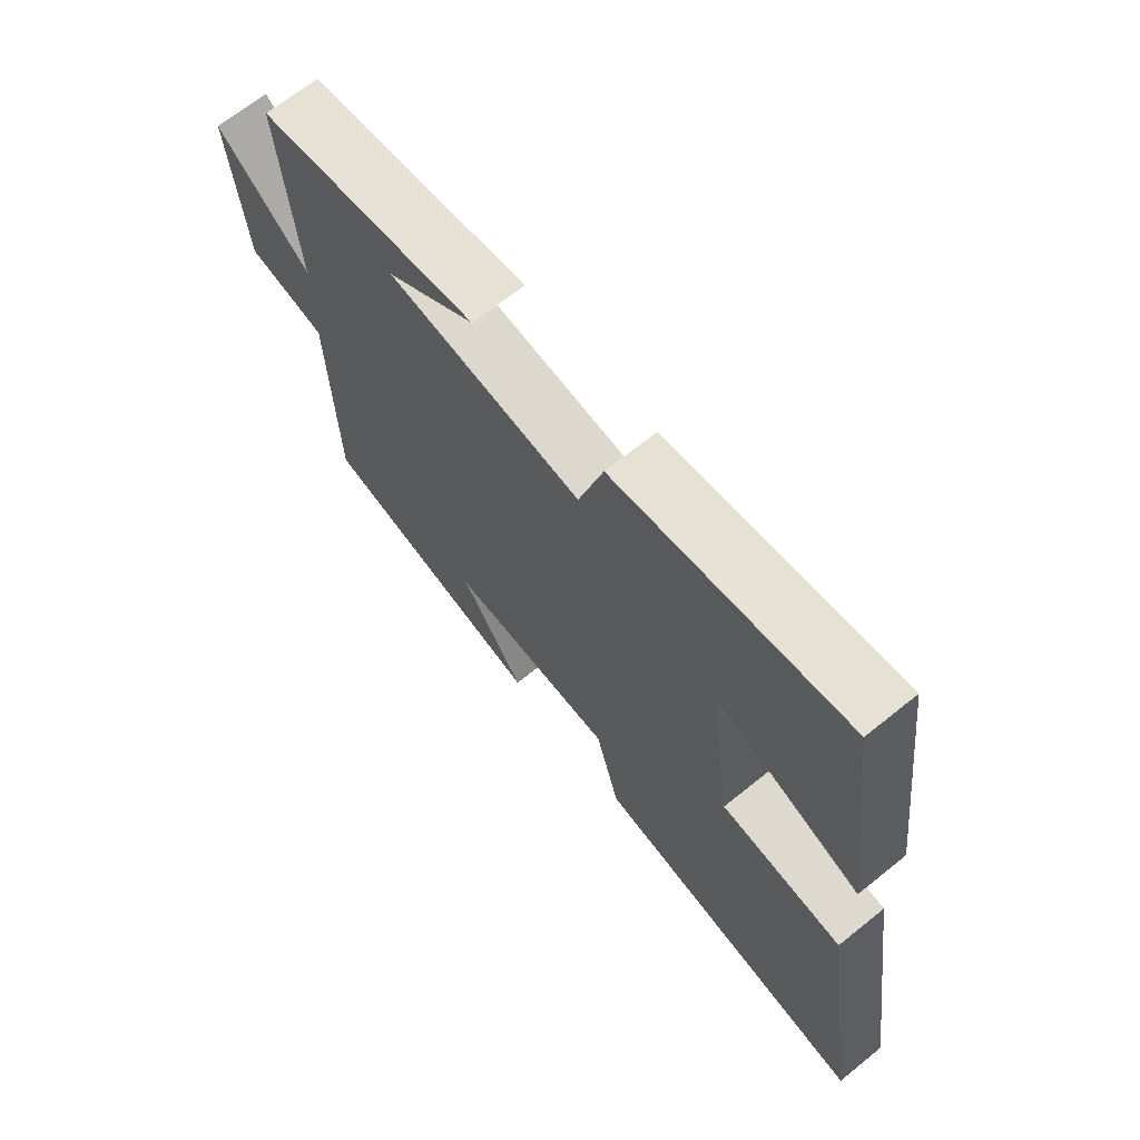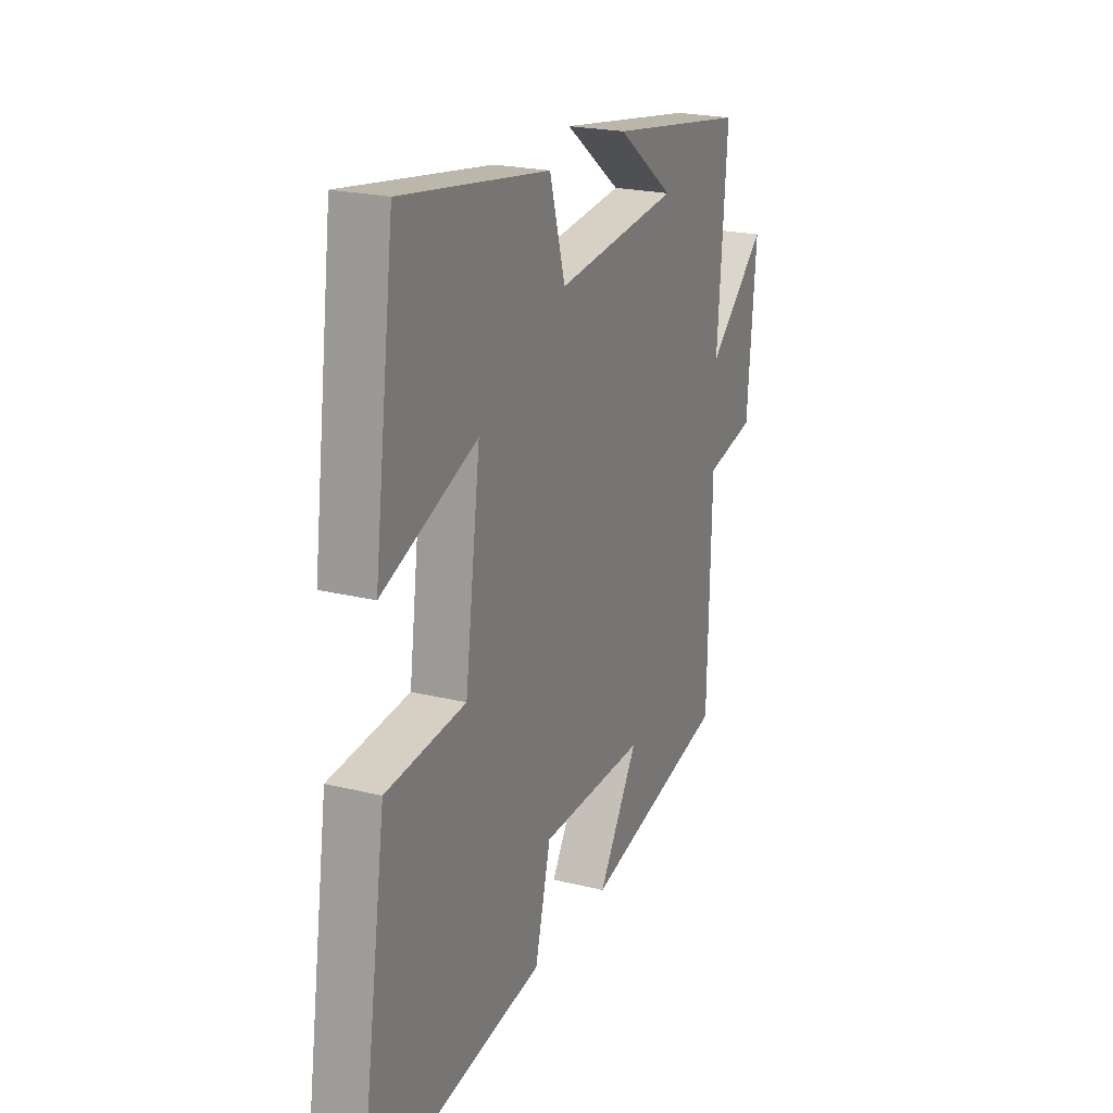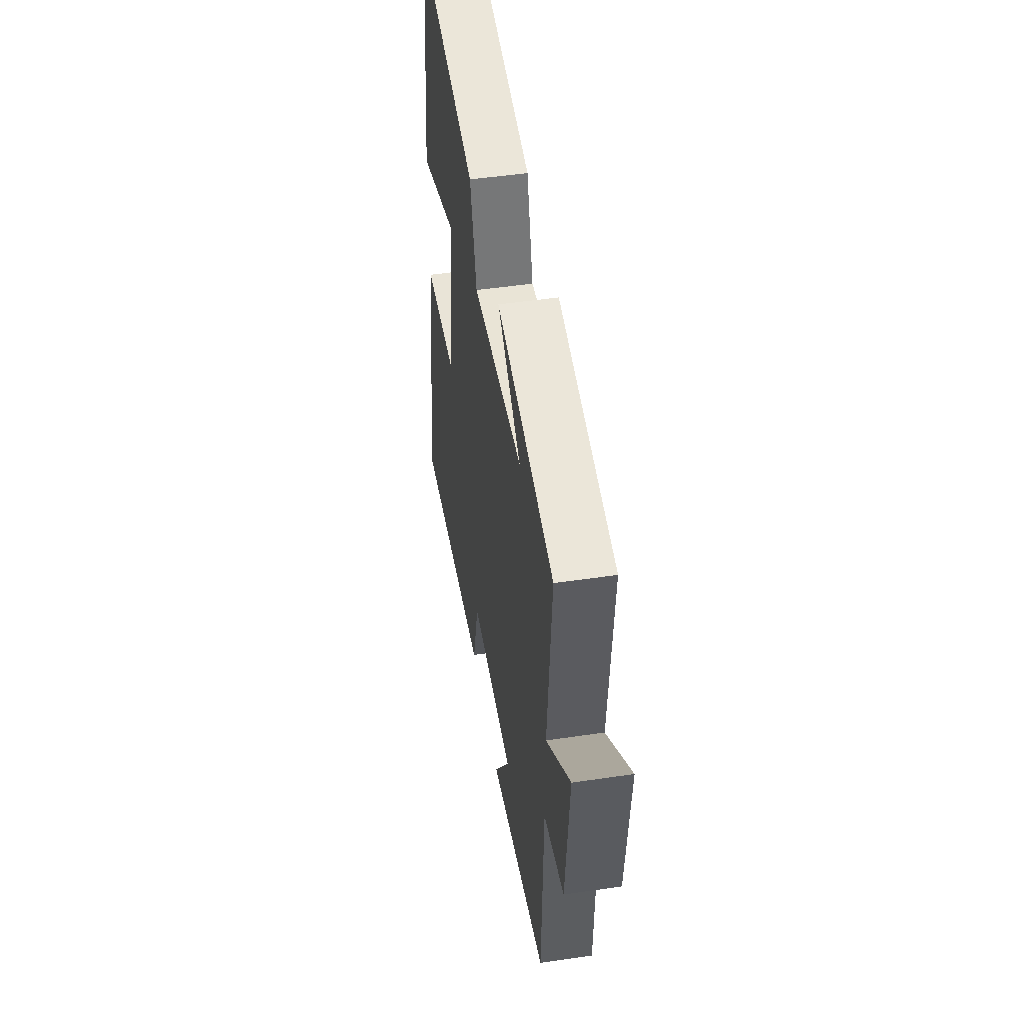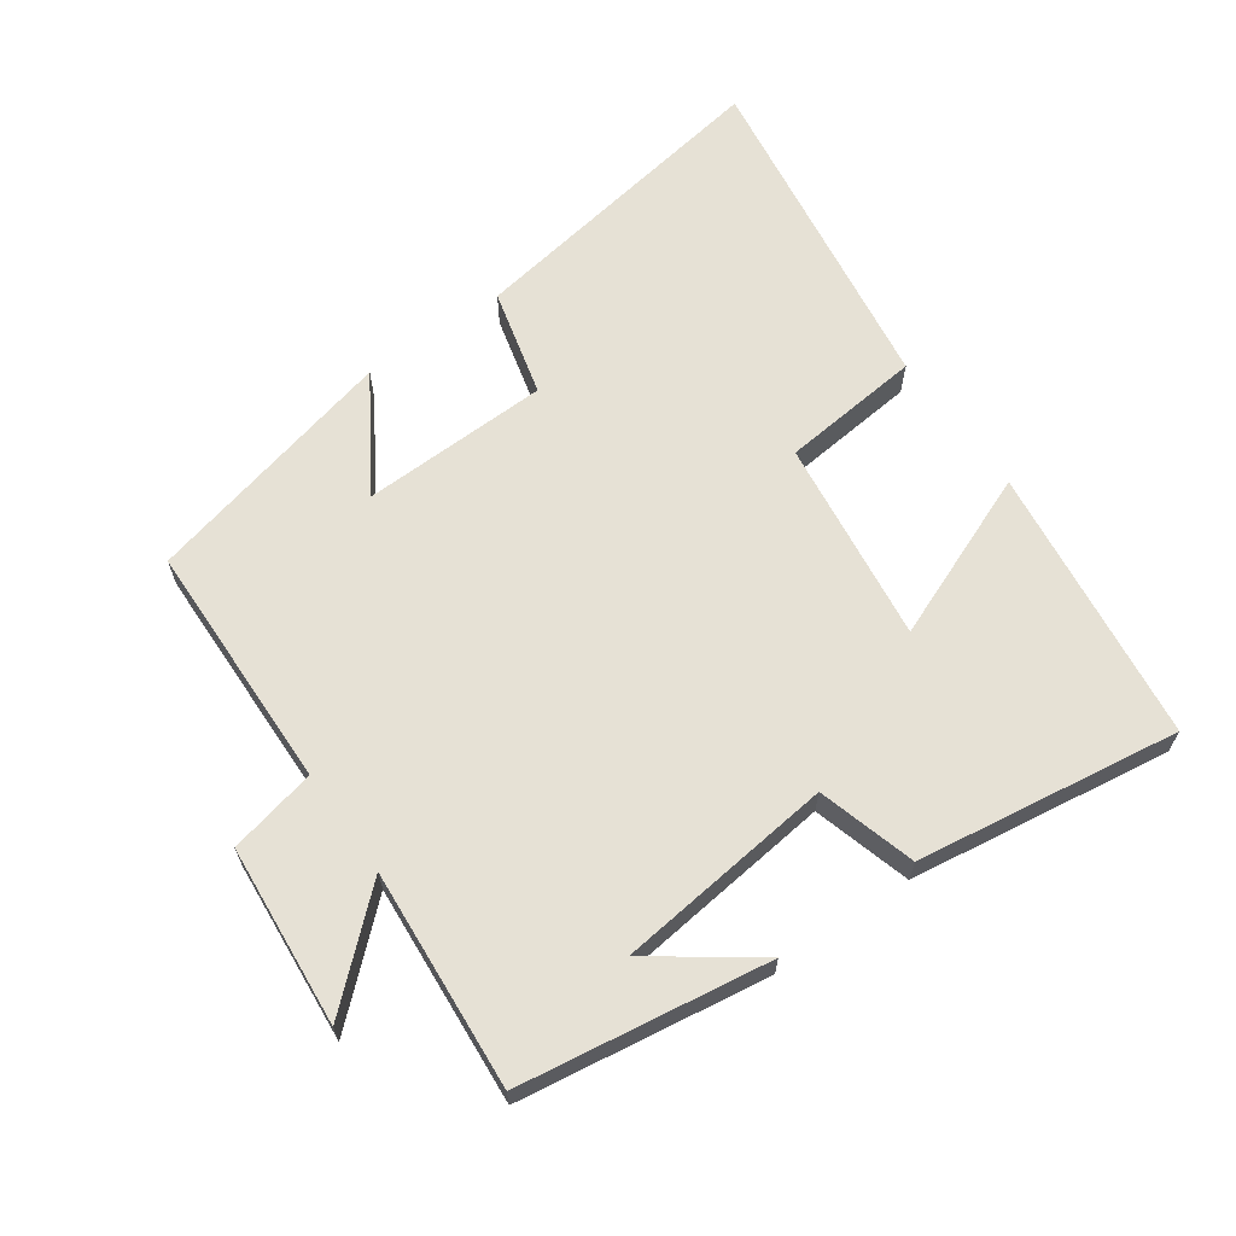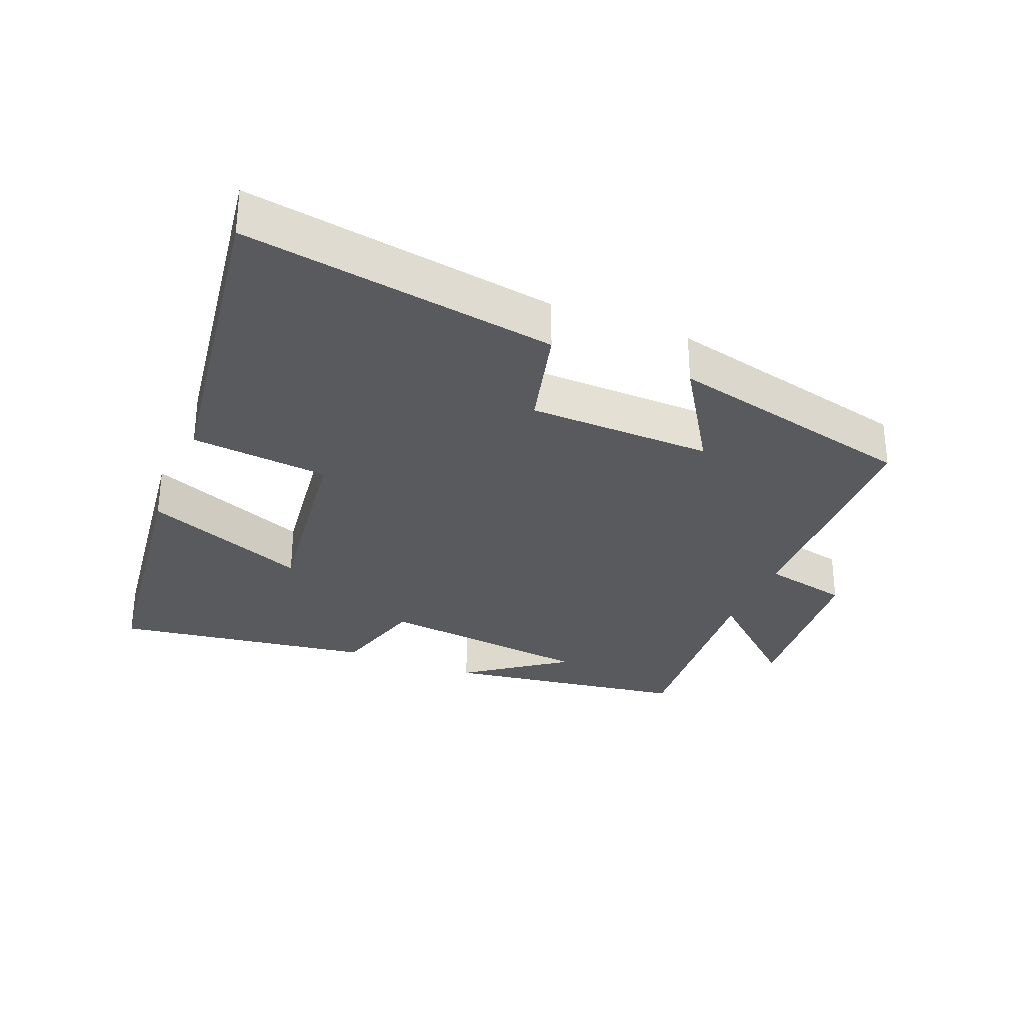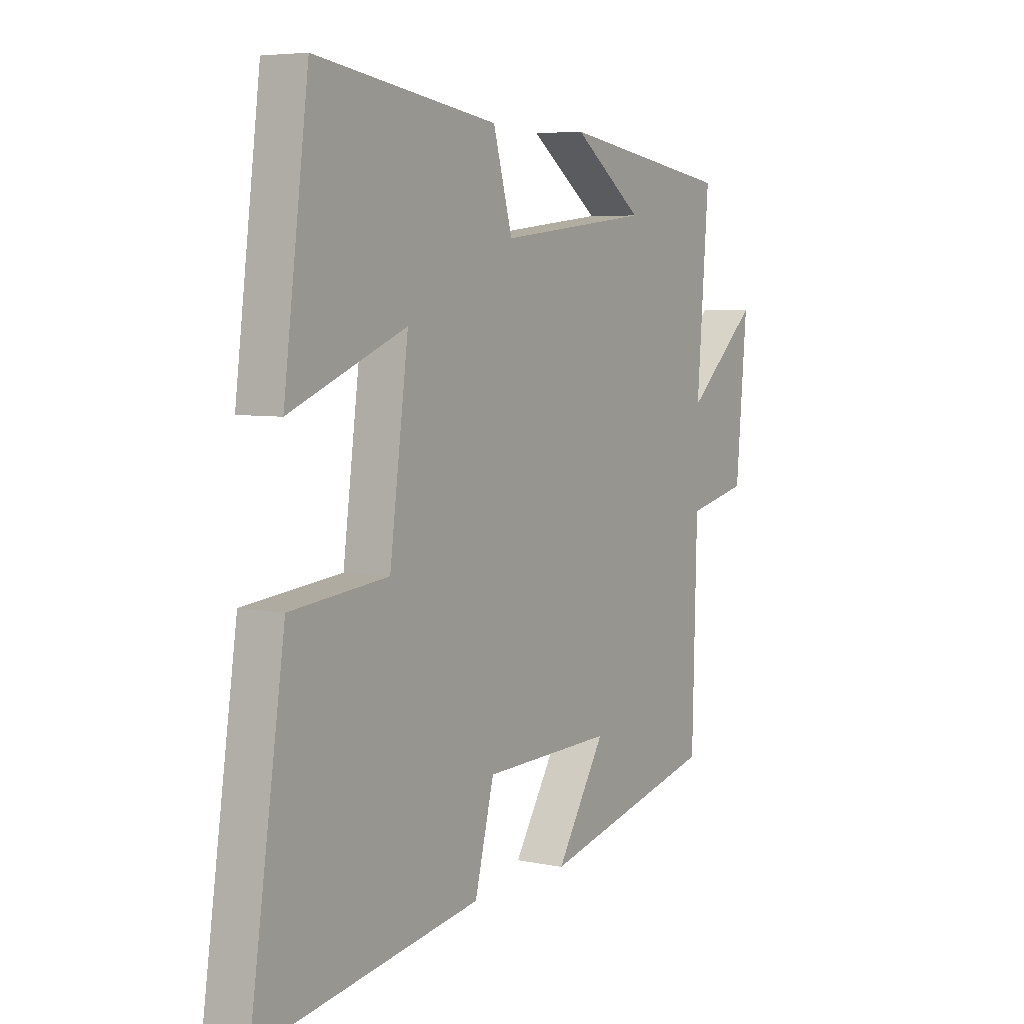
<metadata>
{"format":"obj","ext":"obj","renderer":"f3d","projection":"perspective","resolution":1024,"background":"white","views":[{"elev":67.9,"azim":51.1,"up":"+Z"},{"elev":21.8,"azim":113.6,"up":"+Z"},{"elev":49.4,"azim":-99.3,"up":"+Z"},{"elev":64.8,"azim":-35.5,"up":"+Y"},{"elev":-30.8,"azim":157.7,"up":"+Y"},{"elev":5.6,"azim":122.3,"up":"+Z"}]}
</metadata>
<code>
v -0.526 0.07 0.443
v -0.158 0.07 0.5
v -0.307 0.07 0.391
v 0.017 0.07 0.355
v 0.058 0.07 0.5
v 0.447 0.07 0.559
v 0.5 0.07 0.148
v 0.252 0.07 0.246
v 0.292 0.07 -0.056
v 0.5 0.07 -0.076
v 0.574 0.07 -0.573
v 0.103 0.07 -0.5
v 0.062 0.07 -0.341
v -0.216 0.07 -0.335
v -0.111 0.07 -0.5
v -0.49 0.07 -0.411
v -0.5 0.07 -0.042
v -0.63 0.07 -0.014
v -0.654 0.07 0.254
v -0.5 0.07 0.118
v -0.526 0 0.443
v -0.158 0 0.5
v -0.307 0 0.391
v 0.017 0 0.355
v 0.058 0 0.5
v 0.447 0 0.559
v 0.5 0 0.148
v 0.252 0 0.246
v 0.292 0 -0.056
v 0.5 0 -0.076
v 0.574 0 -0.573
v 0.103 0 -0.5
v 0.062 0 -0.341
v -0.216 0 -0.335
v -0.111 0 -0.5
v -0.49 0 -0.411
v -0.5 0 -0.042
v -0.63 0 -0.014
v -0.654 0 0.254
v -0.5 0 0.118
f 17 18 19 20
f 16 17 20
f 14 15 16
f 14 16 20
f 13 14 20 1
f 11 12 13
f 10 11 13
f 9 10 13
f 8 9 13 1
f 6 7 8
f 5 6 8
f 4 5 8
f 3 4 8
f 1 2 3
f 1 3 8
f 40 39 38 37
f 40 37 36
f 36 35 34
f 40 36 34
f 21 40 34 33
f 33 32 31
f 33 31 30
f 33 30 29
f 21 33 29 28
f 28 27 26
f 28 26 25
f 28 25 24
f 28 24 23
f 23 22 21
f 28 23 21
f 1 21 22 2
f 2 22 23 3
f 3 23 24 4
f 4 24 25 5
f 5 25 26 6
f 6 26 27 7
f 7 27 28 8
f 8 28 29 9
f 9 29 30 10
f 10 30 31 11
f 11 31 32 12
f 12 32 33 13
f 13 33 34 14
f 14 34 35 15
f 15 35 36 16
f 16 36 37 17
f 17 37 38 18
f 18 38 39 19
f 19 39 40 20
f 20 40 21 1

</code>
